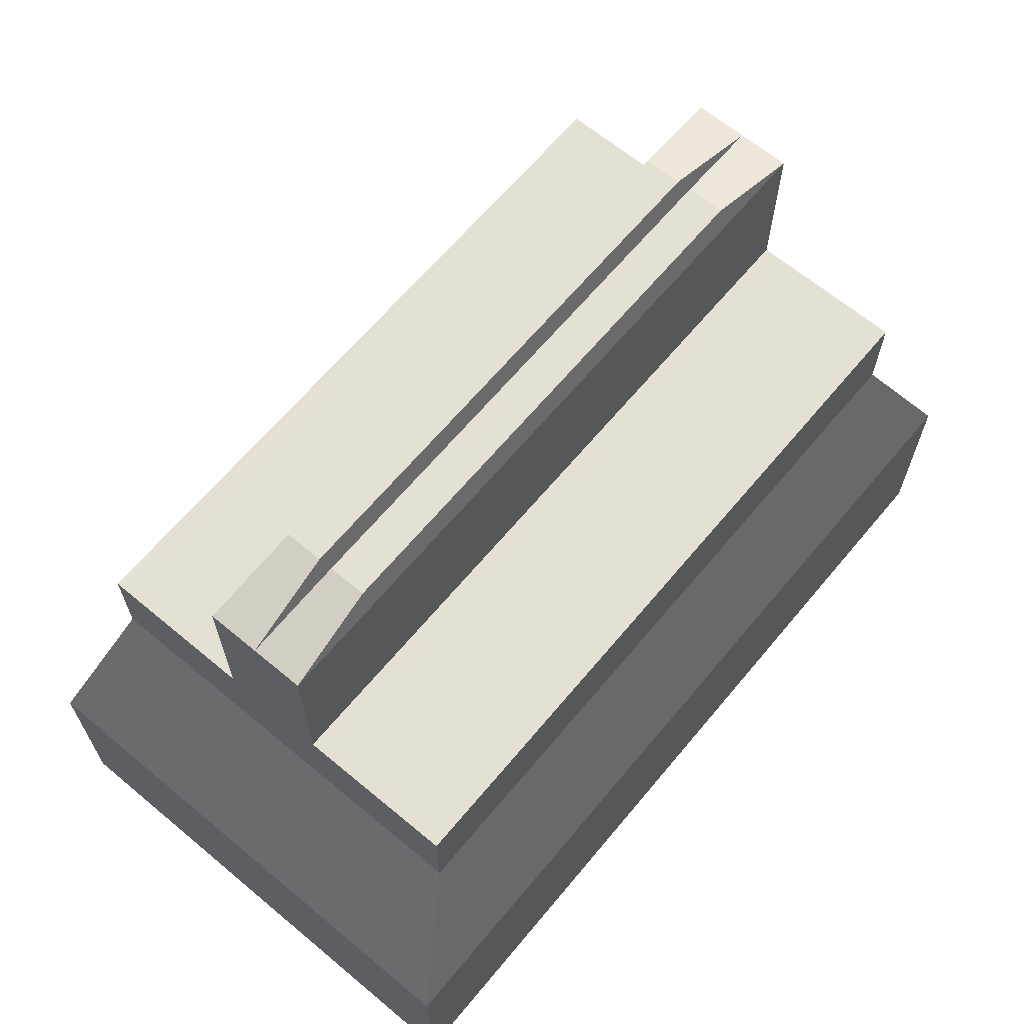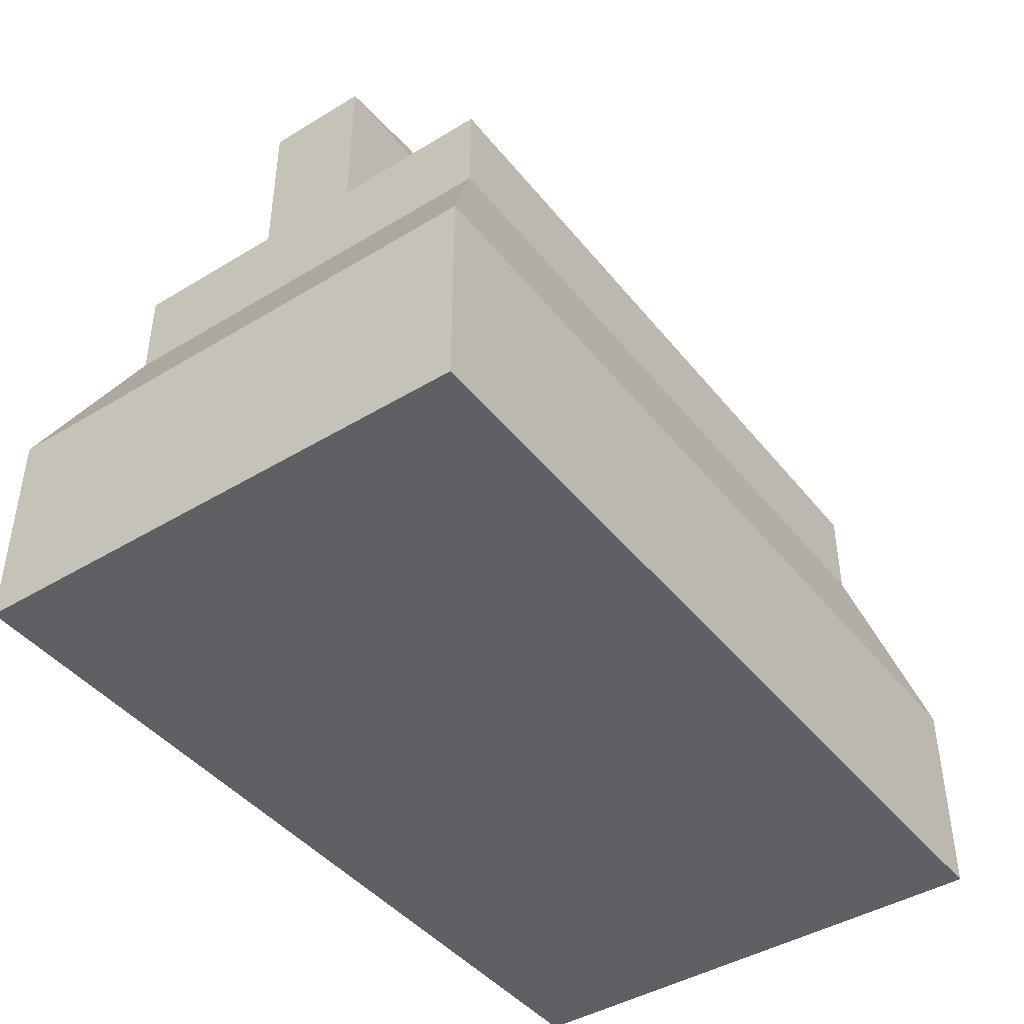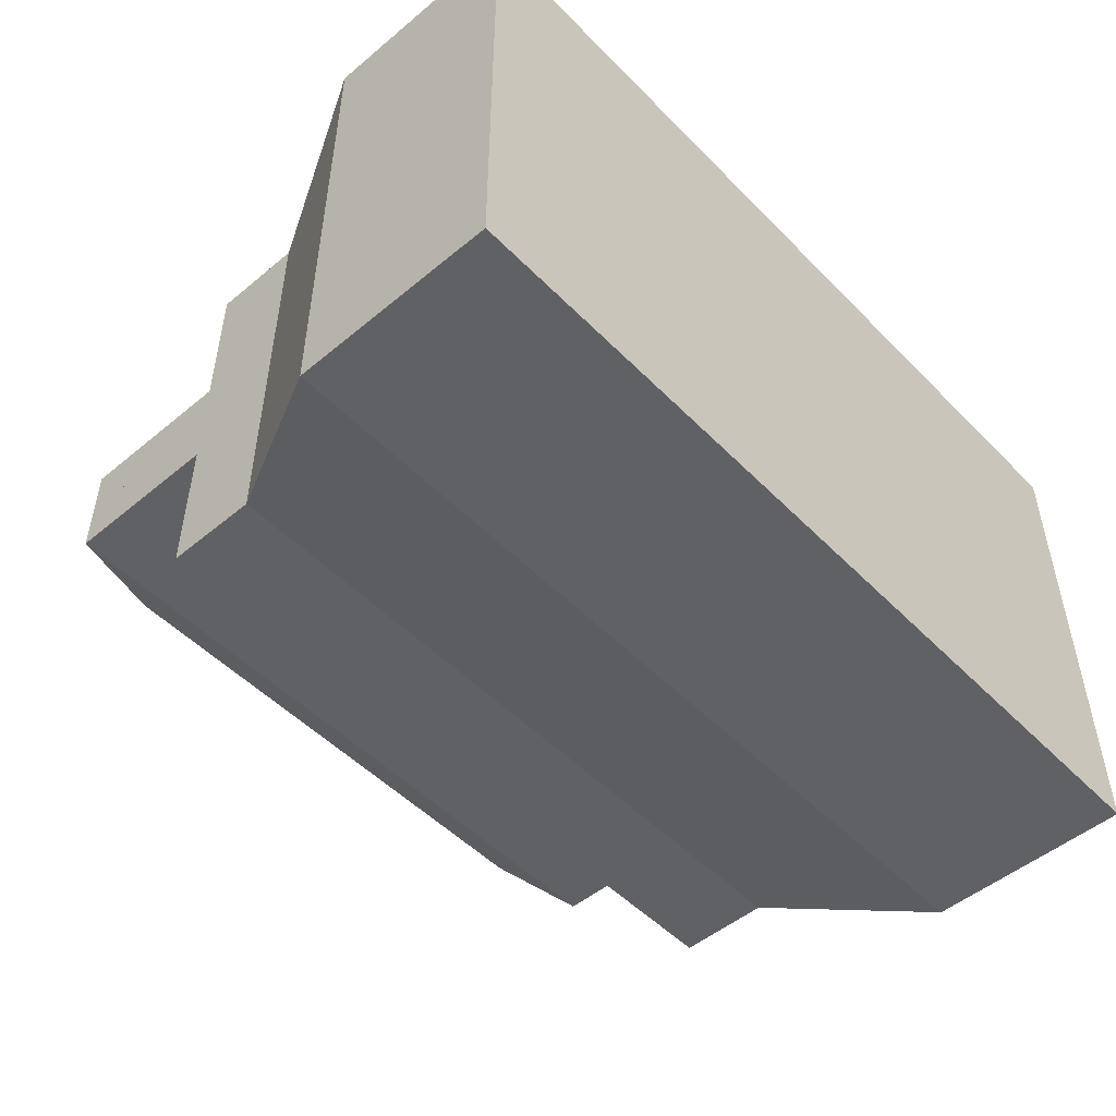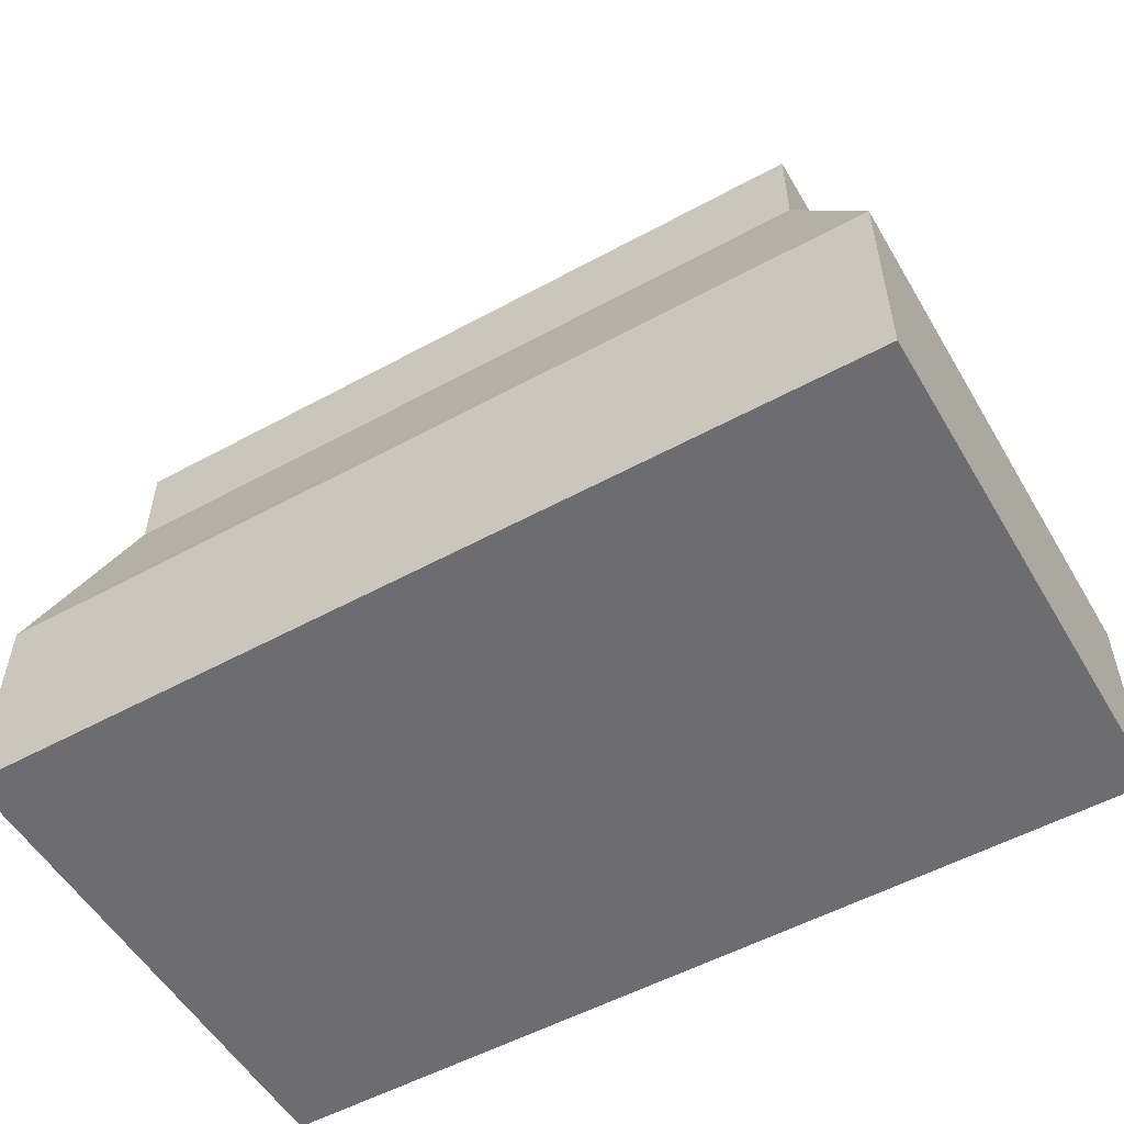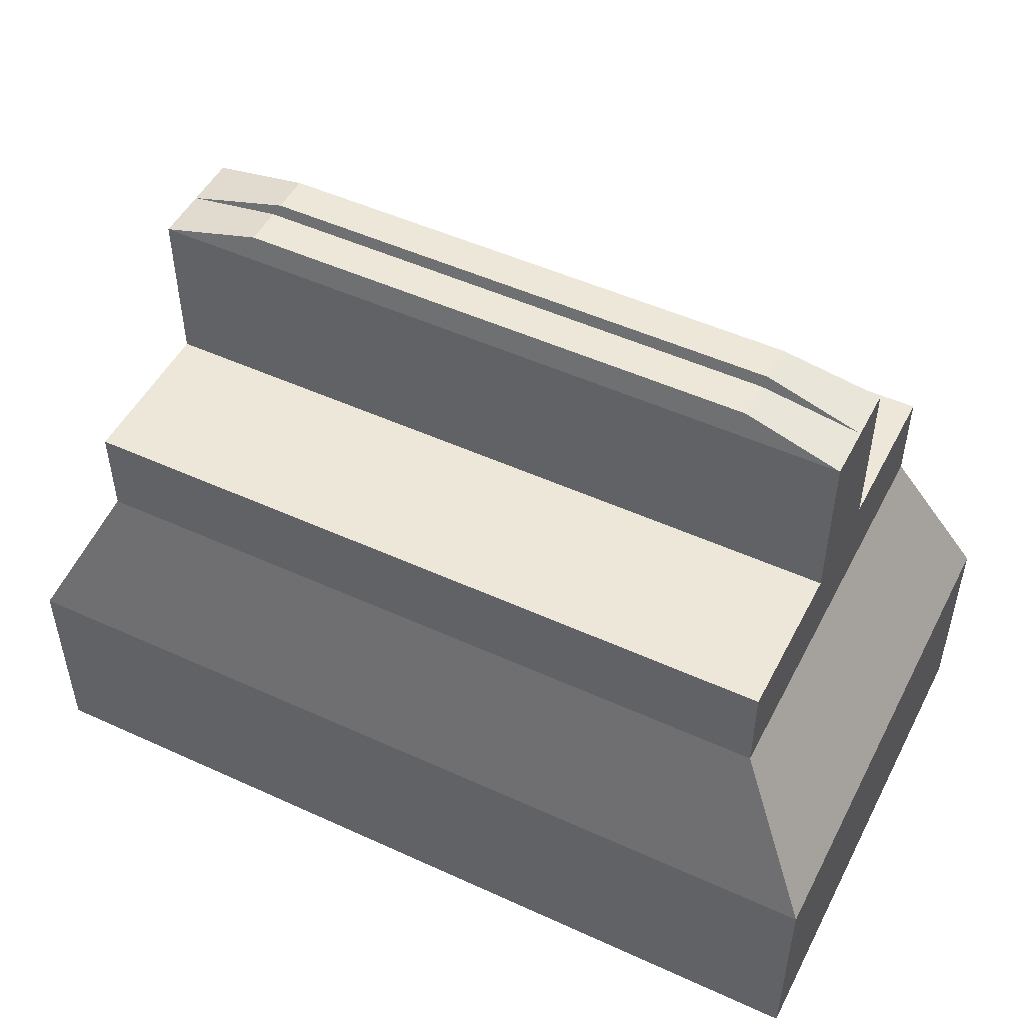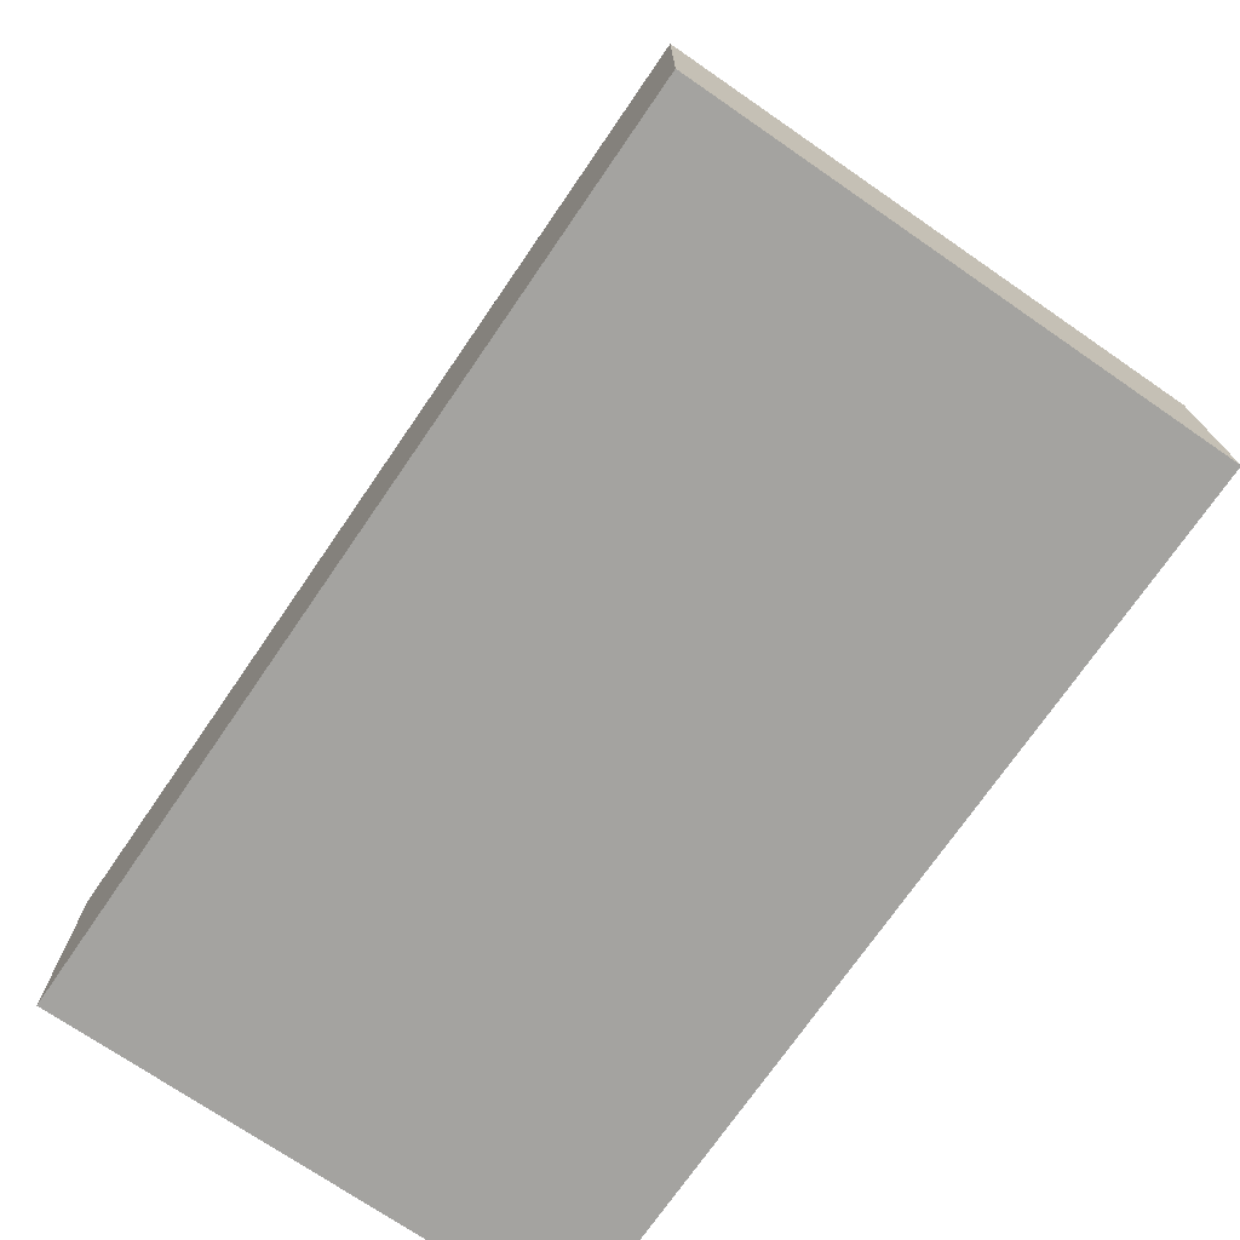
<metadata>
{"format":"obj","ext":"obj","renderer":"f3d","projection":"perspective","resolution":1024,"background":"white","views":[{"elev":65.4,"azim":-50.1,"up":"+Y"},{"elev":-43.4,"azim":-54.4,"up":"+Y"},{"elev":-50.4,"azim":-47.7,"up":"+Z"},{"elev":-54.1,"azim":-149.9,"up":"+Y"},{"elev":49.9,"azim":-153.3,"up":"+Y"},{"elev":-73.0,"azim":-124.5,"up":"+Y"}]}
</metadata>
<code>
v 0.38 -0.28 -0.22
v 0.38 -0.28 0.22
v 0.38 -0.1 0.22
v 0.38 -0.1 -0.22
v -0.38 -0.28 -0.22
v -0.38 -0.1 -0.22
v -0.38 -0.1 0.22
v -0.38 -0.28 0.22
v 0.3078 0.04 0.1782
v 0.3078 0.04 -0.1782
v -0.3078 0.04 0.1782
v -0.3078 0.04 -0.1782
v 0.3078 0.12 0.1782
v 0.3078 0.12 0.0891
v 0.3078 0.12 0.04455
v 0.3078 0.12 0
v 0.3078 0.12 -0.04455
v 0.3078 0.12 -0.0891
v 0.3078 0.12 -0.1782
v -0.3078 0.12 0.1782
v -0.3078 0.12 -0.1782
v -0.3078 0.12 -0.0891
v -0.3078 0.12 -0.04455
v -0.3078 0.12 0
v -0.3078 0.12 0.04455
v -0.3078 0.12 0.0891
v 0.3078 0.26 0.04455
v 0.3078 0.26 4.768e-07
v 0.3078 0.26 1.192e-07
v 0.3078 0.26 -0.04455
v -0.3078 0.26 0
v -0.3078 0.26 -0.04455
v 0.2244 0.28 -0.006036
v 0.2244 0.28 -0.03851
v -0.3078 0.26 0.04455
v -0.3078 0.26 4.768e-07
v 0.2244 0.28 0.03851
v 0.2244 0.28 0.006037
v -0.2244 0.28 0.03851
v -0.2244 0.28 0.006037
v -0.2244 0.28 -0.006037
v -0.2244 0.28 -0.03851
o group1831705973
g mesh1831705973
f 4 3 2 1
f 8 7 6 5
f 2 8 5 1
f 10 9 3 4
f 5 6 4 1
f 3 7 8 2
f 9 11 7 3
f 11 12 6 7
f 12 10 4 6
f 19 18 17 16 15 14 13 9 10
f 13 20 11 9
f 20 26 25 24 23 22 21 12 11
f 21 19 10 12
f 21 22 18 19
f 28 27 15 16
f 22 23 17 18
f 26 20 13 14
f 25 26 14 15
f 30 29 16 17
f 29 31 24 16
f 31 32 23 24
f 32 30 17 23
f 34 33 29 30
f 27 35 25 15
f 35 36 24 25
f 36 28 16 24
f 38 37 27 28
f 37 39 35 27
f 39 40 36 35
f 40 38 28 36
f 40 39 37 38
f 33 41 31 29
f 41 42 32 31
f 42 34 30 32
f 42 41 33 34

</code>
